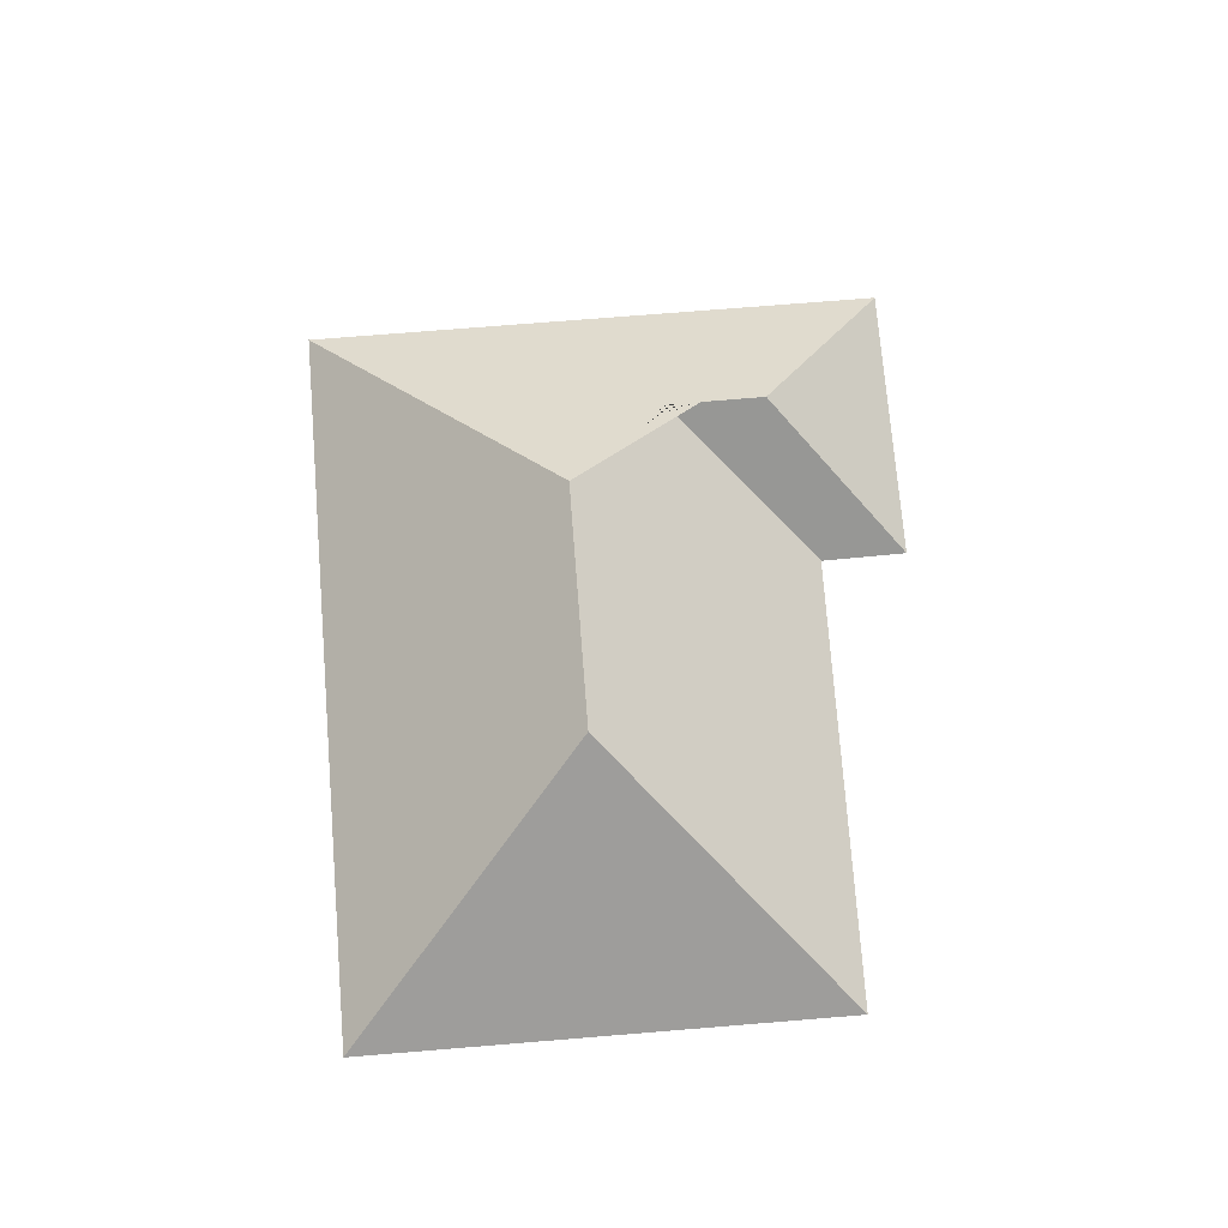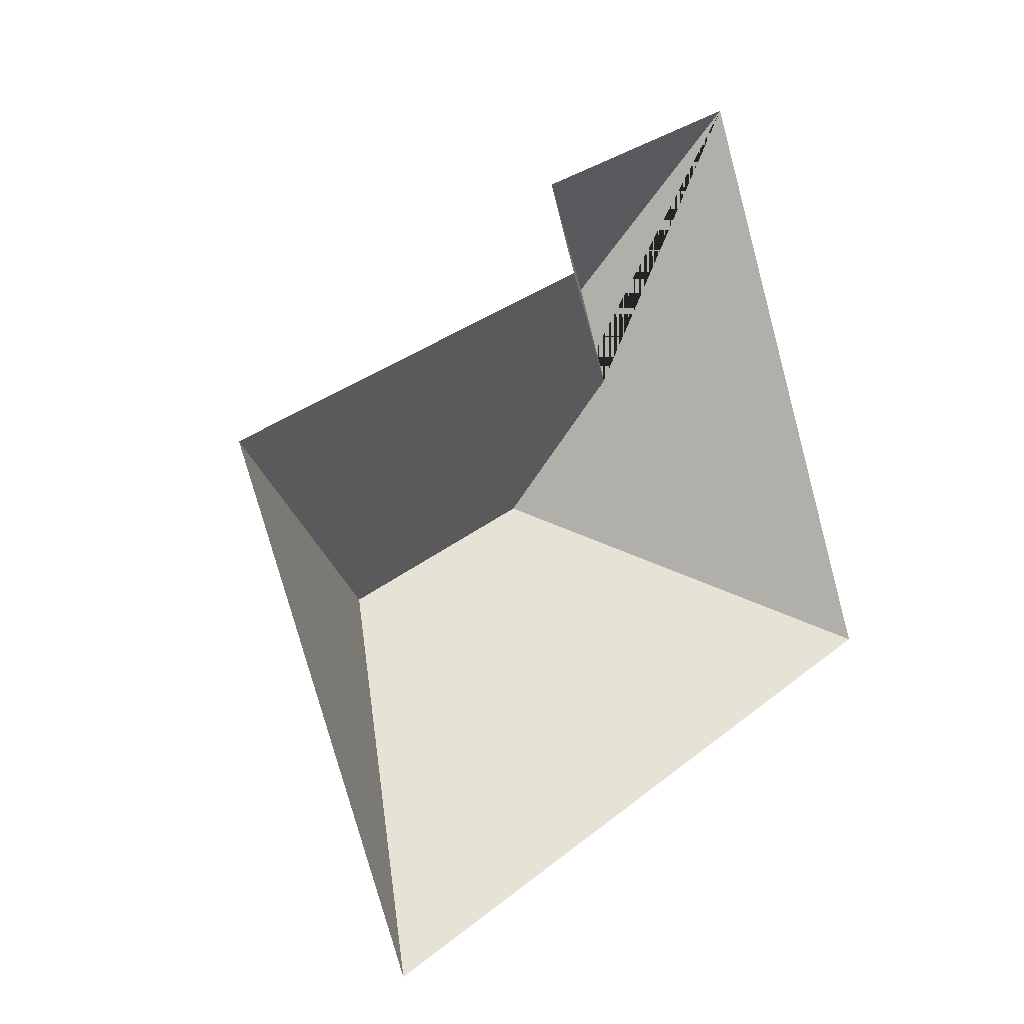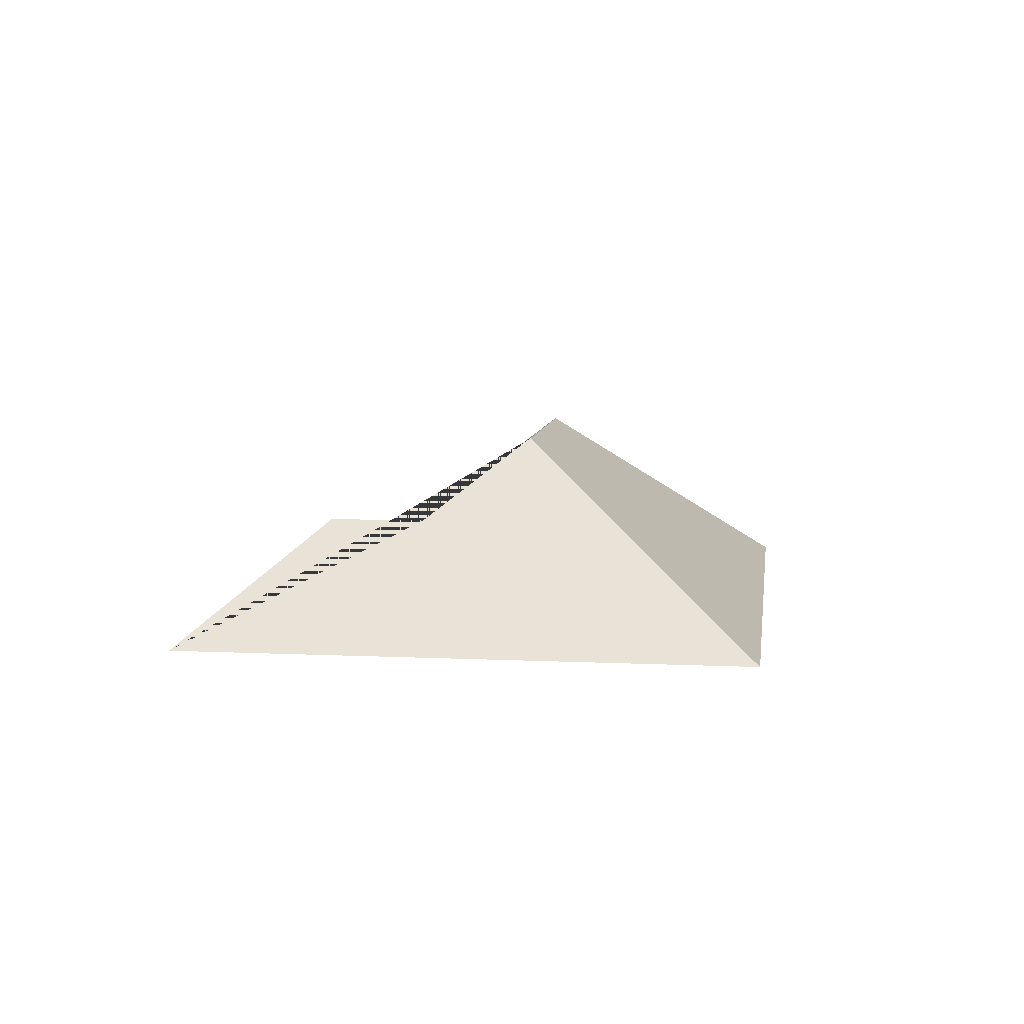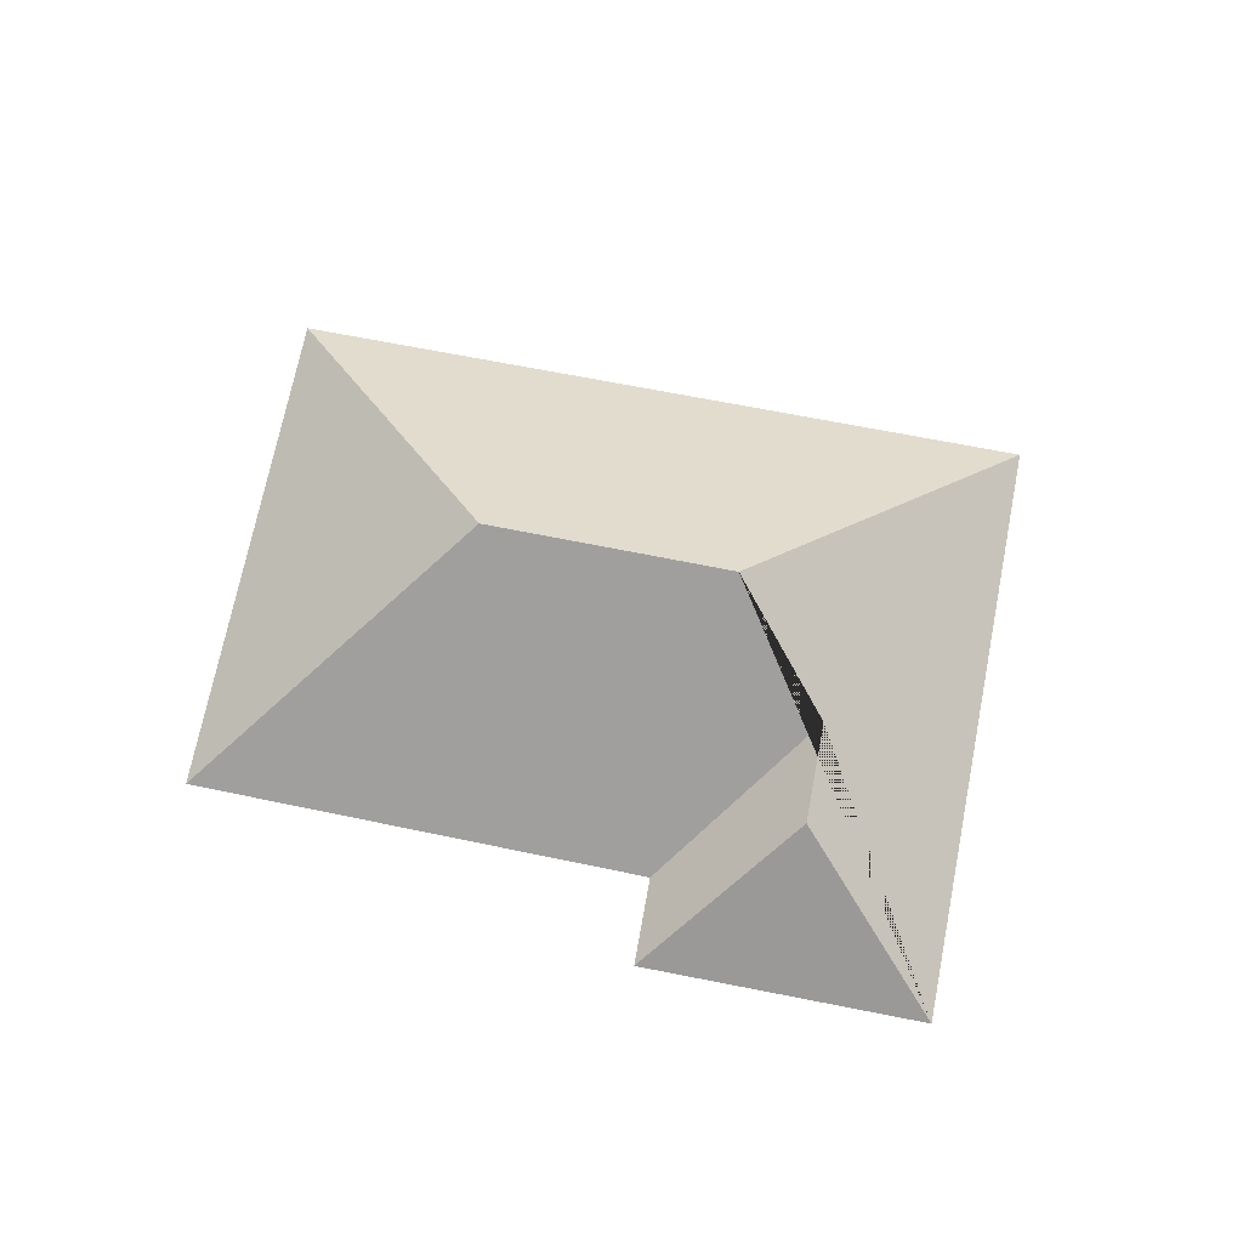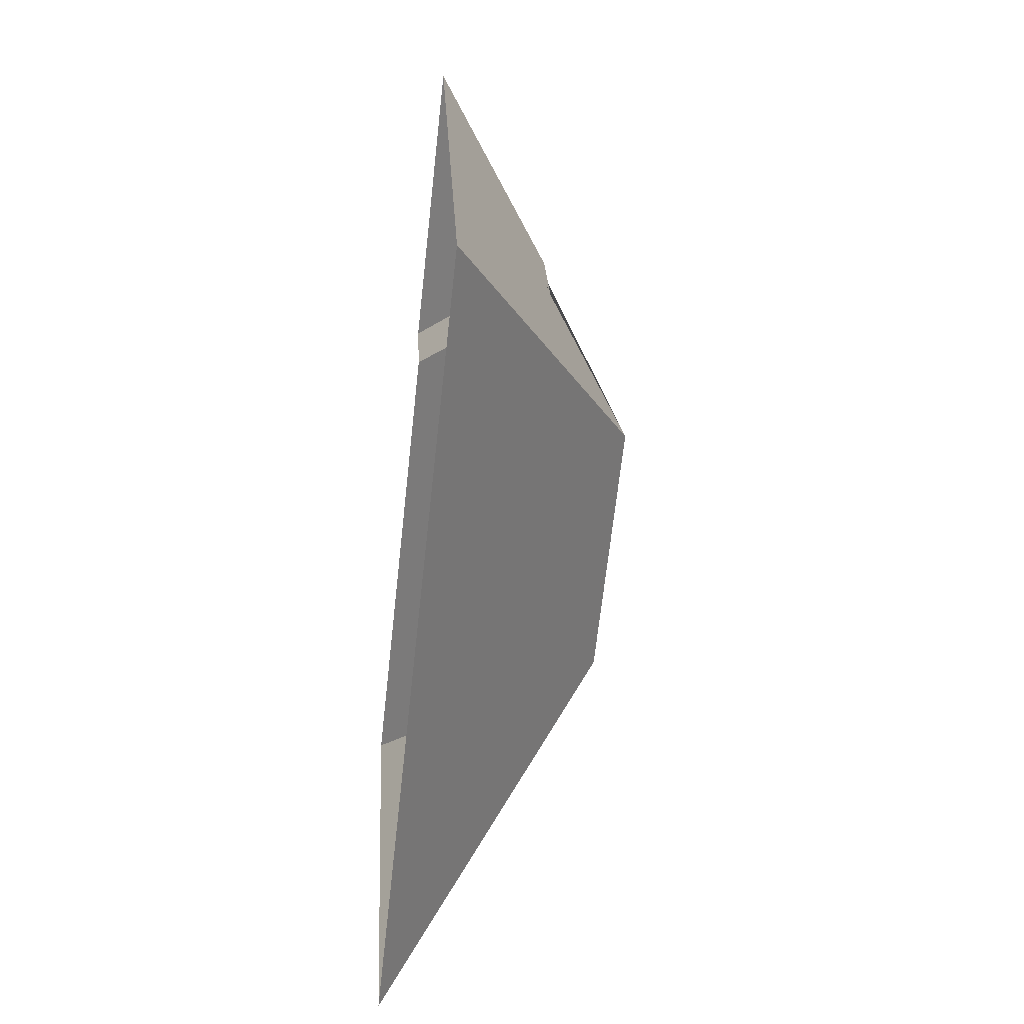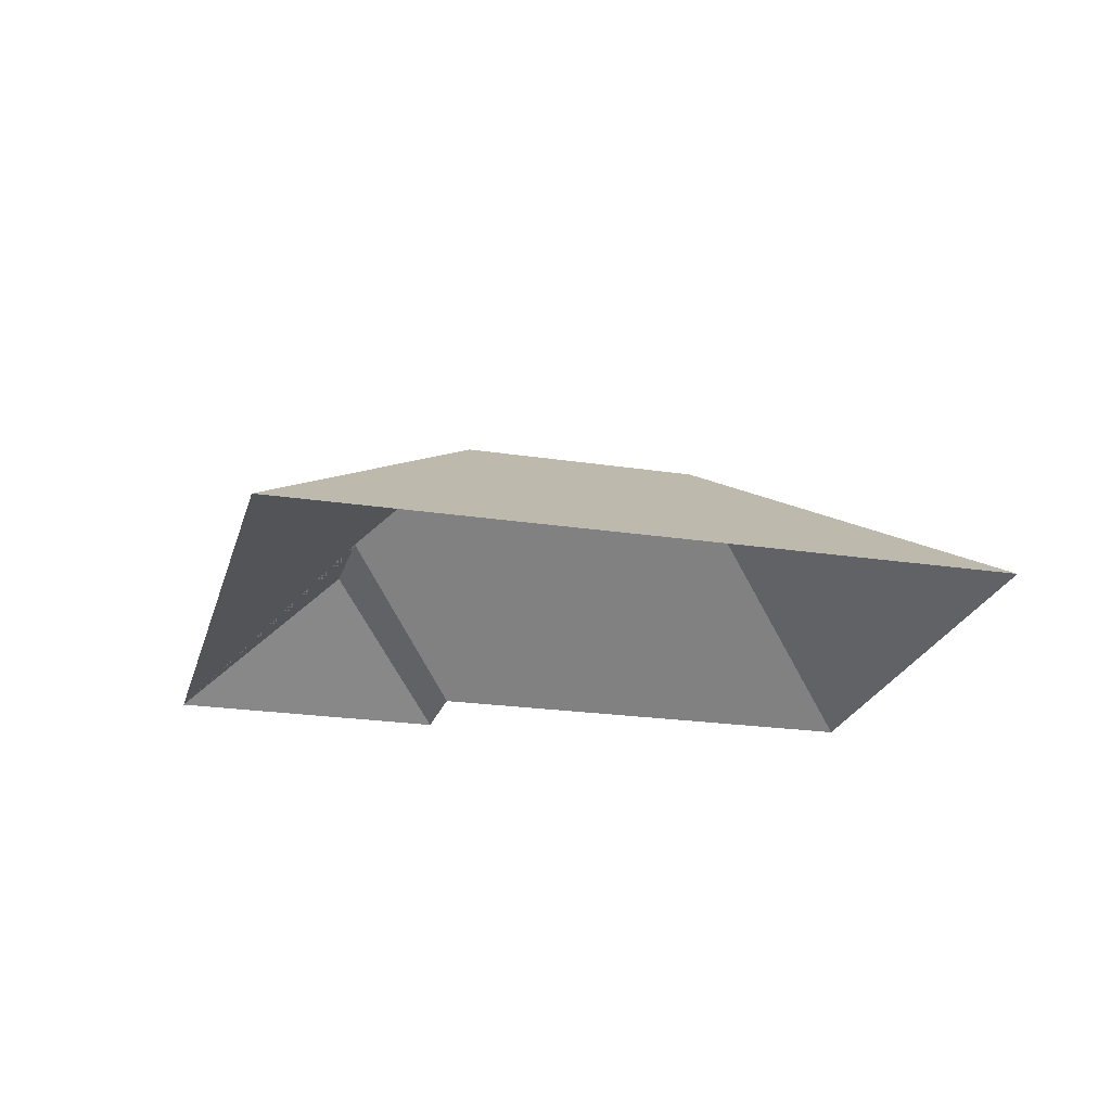
<metadata>
{"format":"obj","ext":"obj","renderer":"f3d","projection":"perspective","resolution":1024,"background":"white","views":[{"elev":72.1,"azim":-117.3,"up":"+Y"},{"elev":-1.9,"azim":-47.6,"up":"+Z"},{"elev":8.1,"azim":74.8,"up":"+Y"},{"elev":70.0,"azim":-11.5,"up":"+Y"},{"elev":-44.0,"azim":83.3,"up":"+Z"},{"elev":-23.0,"azim":142.8,"up":"+Y"}]}
</metadata>
<code>
o CG10_500_042071_0040_roof
v 334.1 75 -213.6
v 251.7 75 -15.78
v 220.4 116.6 -82.09
v 233.9 116.8 -115.2
v 214.1 145 -163.3
v 156.8 75 -55.33
v 168.5 75 -84.55
v 132.9 144.6 -197.6
v 85.61 75 -317
v 15.97 75 -150
v 334.1 0 -213.6
v 251.7 0 -15.78
v 156.8 0 -55.33
v 168.5 0 -84.55
v 15.97 0 -150
v 85.61 0 -317
f 7 6 3 4
f 2 1 5 4 3
f 2 6 3
f 1 9 8 5
f 9 10 8
f 10 7 4 5 8

</code>
